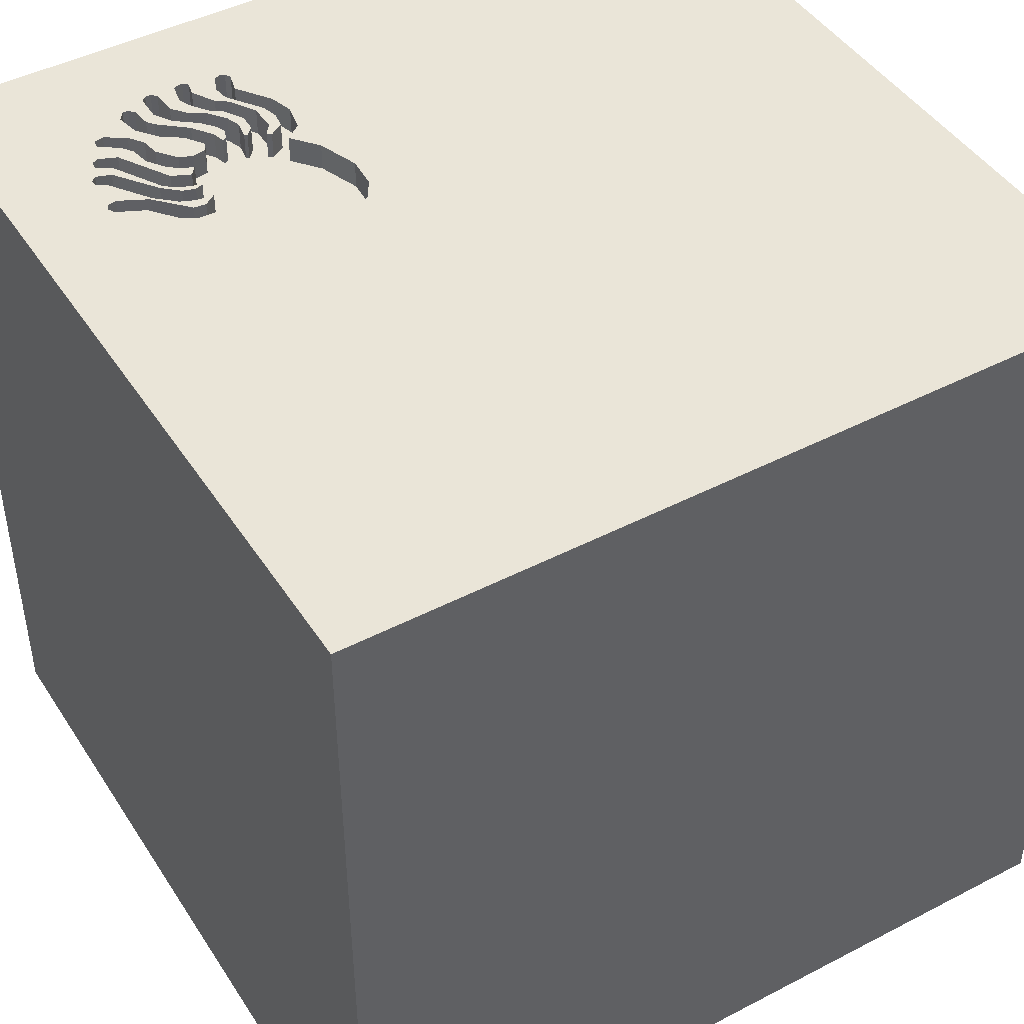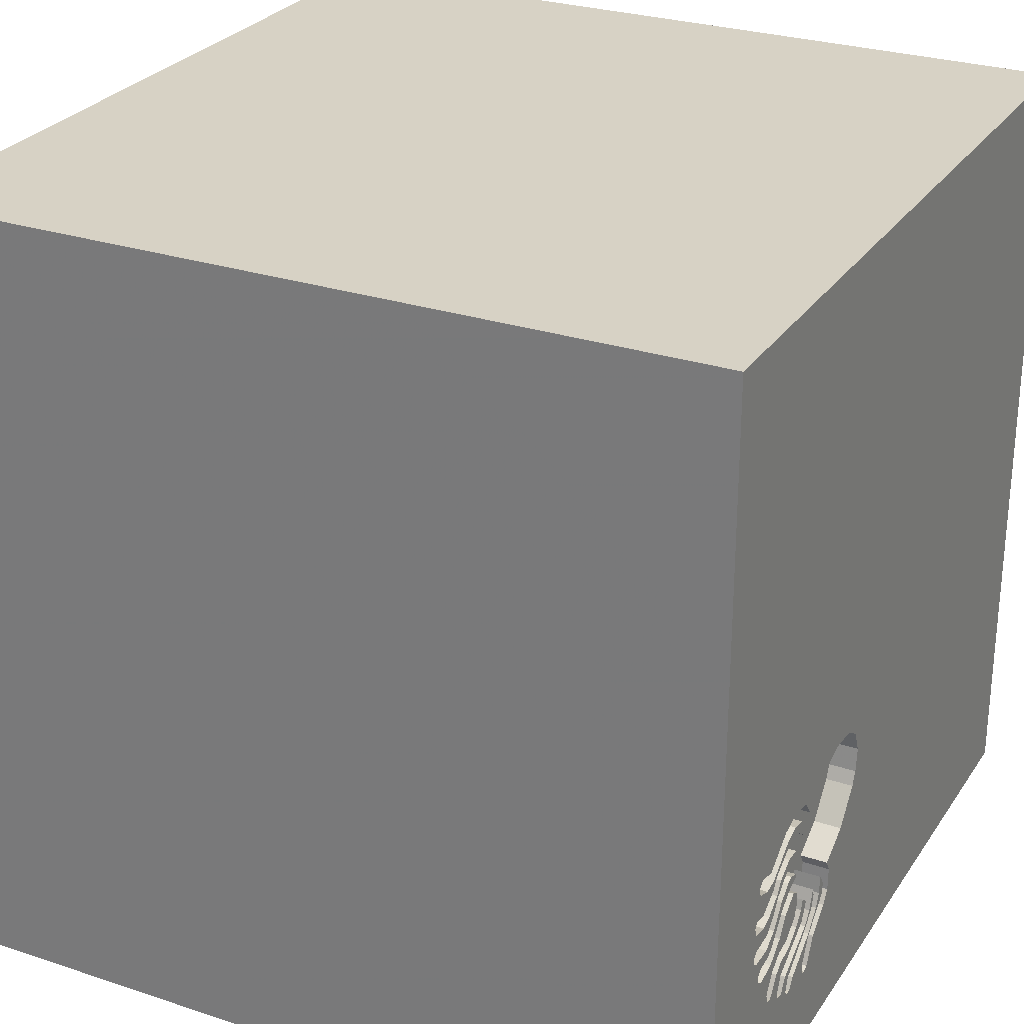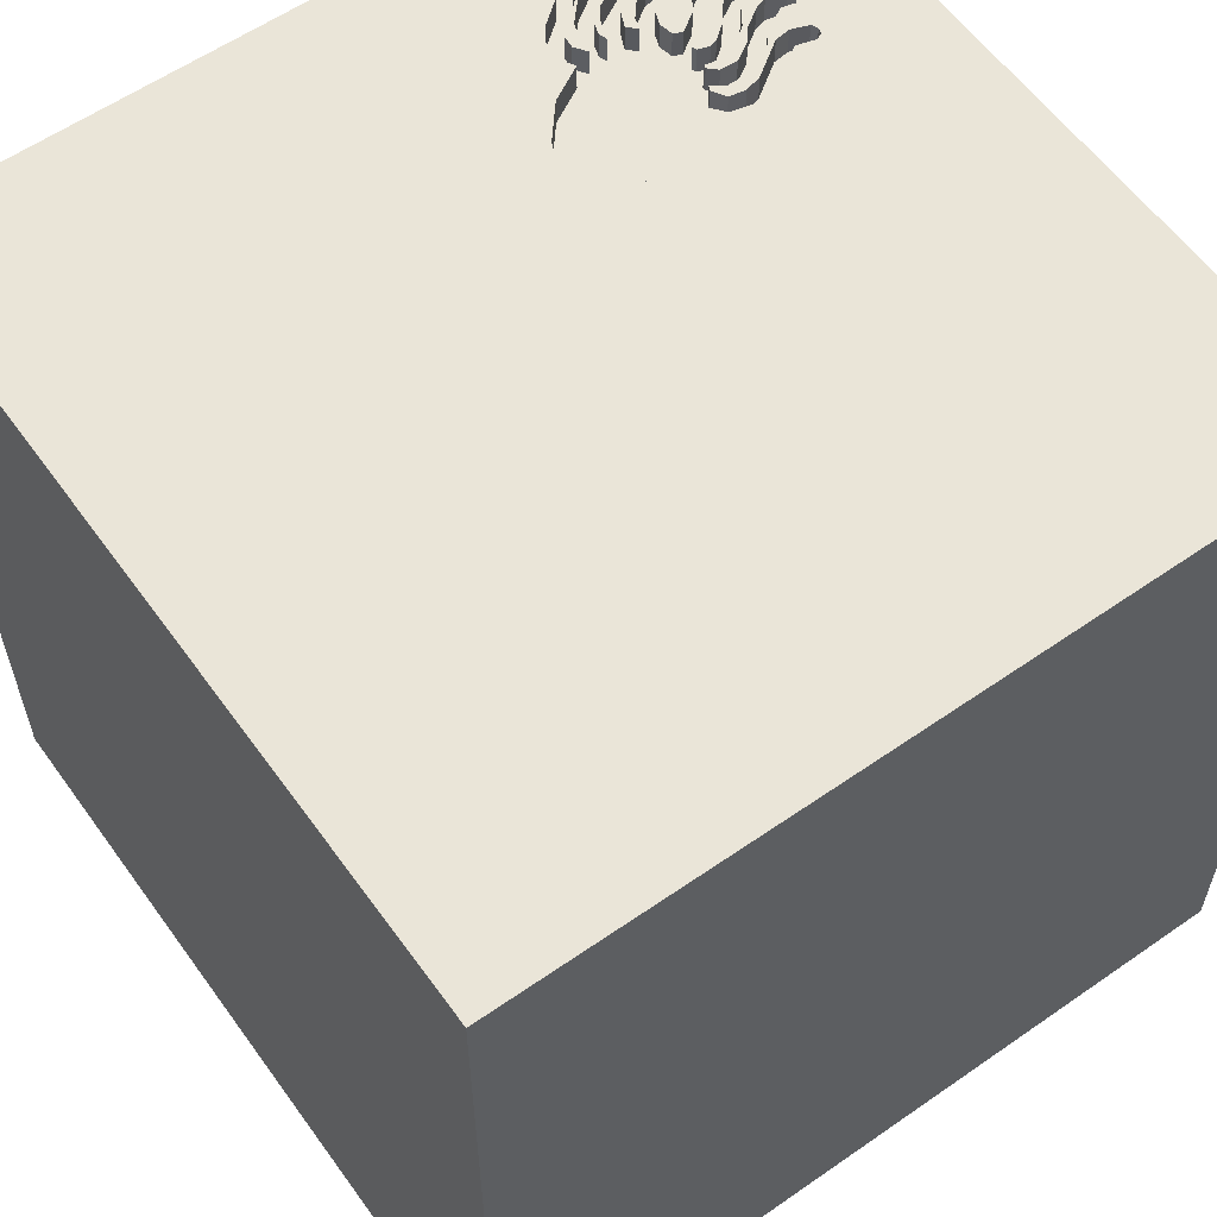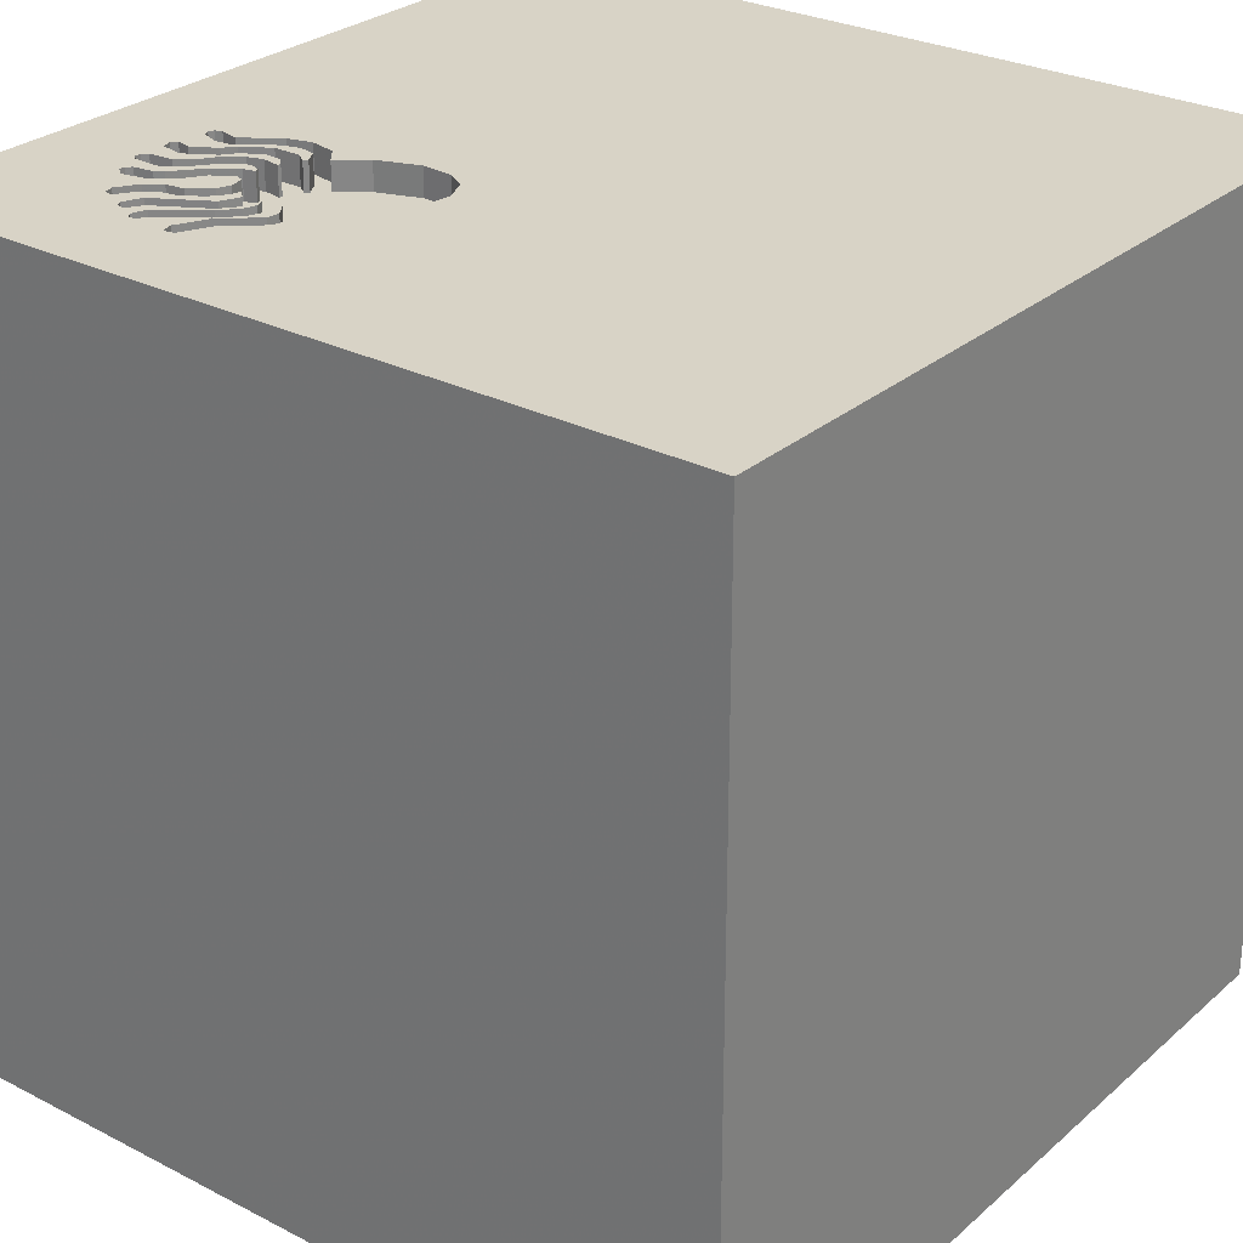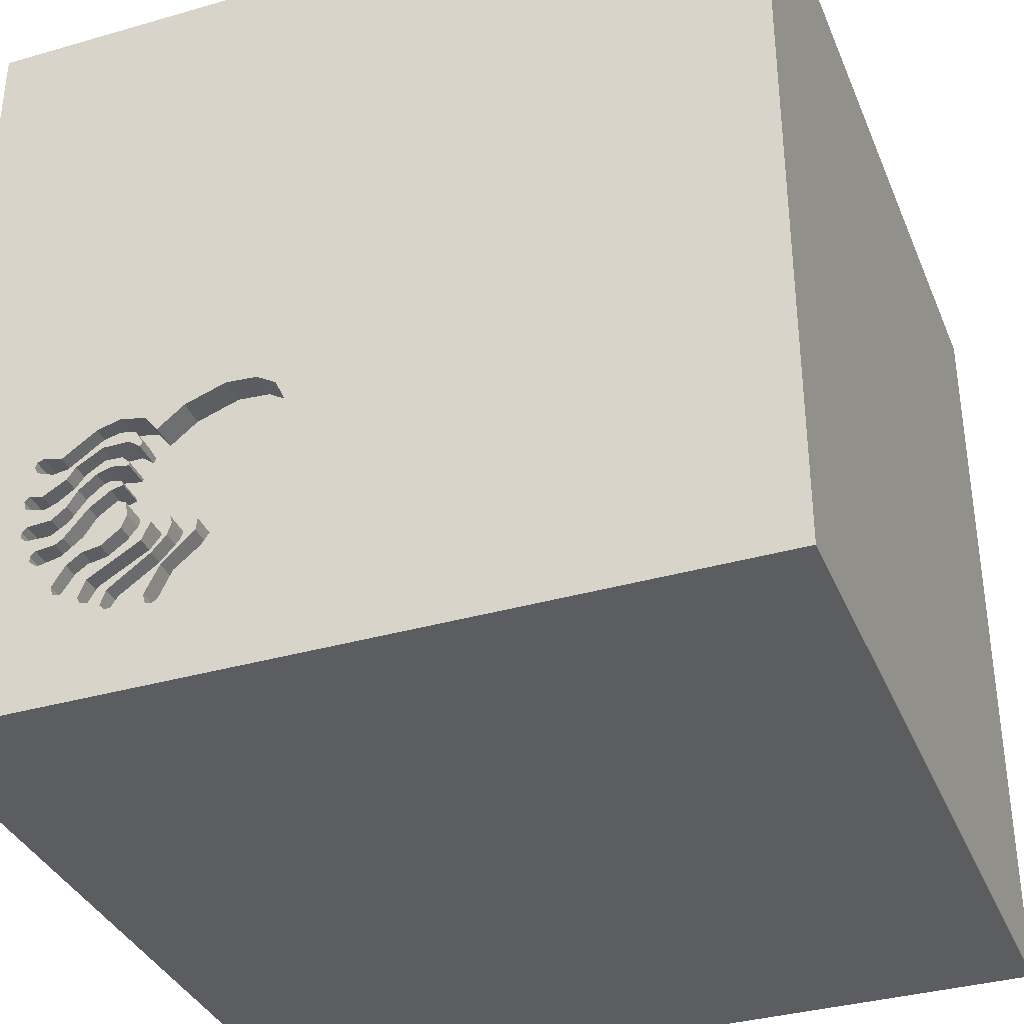
<metadata>
{"format":"obj","ext":"obj","renderer":"f3d","projection":"perspective","resolution":1024,"background":"white","views":[{"elev":45.2,"azim":-121.0,"up":"+Y"},{"elev":27.5,"azim":116.9,"up":"+Z"},{"elev":59.0,"azim":-35.6,"up":"+Y"},{"elev":28.0,"azim":-142.1,"up":"+Y"},{"elev":-35.6,"azim":-159.2,"up":"+Z"}]}
</metadata>
<code>
o octopus_101
v 0.8901 1.5 -0.5143
v 0.8901 1.4 -0.5143
v 1.121 1.5 -0.9215
v 1.121 1.4 -0.9215
v 0.8598 1.5 -0.9199
v 0.5416 1.5 -0.8527
v 0.5416 1.4 -0.8527
v 0.913 1.5 -1.132
v 0.9889 1.5 -1.082
v 0.2624 1.5 -0.4118
v 0.9252 1.5 -0.9293
v 1.015 1.5 -0.5706
v 0.6699 1.5 -0.9934
v 0.6699 1.4 -0.9934
v 0.8038 1.5 -0.6753
v 0.6543 1.5 -1.193
v 0.6543 1.4 -1.193
v 0.913 1.4 -1.132
v -1.5 -1.5 -1.5
v 1.003 1.5 -0.8548
v 1.003 1.4 -0.8548
v 1.147 1.5 -0.8319
v 1.147 1.4 -0.8319
v 0.6311 1.5 -1.182
v 0.7714 1.5 -0.478
v 0.7502 1.4 -0.5455
v 1.115 1.5 -0.5012
v 0.7717 1.5 -0.8175
v 0.7717 1.4 -0.8175
v 0.7976 1.5 -0.6916
v 0.7976 1.4 -0.6916
v 0.7637 1.5 -0.925
v 1.125 1.5 -0.71
v 0.8761 1.5 -0.5714
v 0.8761 1.4 -0.5714
v 1.5 -1.5 -1.5
v 0.3099 1.5 -0.7044
v 0.9443 1.4 -0.6137
v 0.8496 1.5 -1.082
v 0.8496 1.4 -1.082
v 0.3335 1.5 -0.3687
v 0.8984 1.5 -0.9827
v 0.8984 1.4 -0.9827
v 0.4906 1.5 -1.007
v 0.4906 1.4 -1.007
v 0.9889 1.4 -1.082
v 0.5153 1.5 -0.9423
v 0.8485 1.5 -0.6036
v 0.8485 1.4 -0.6036
v 0.9181 1.5 -0.7548
v 1.12 1.5 -0.9004
v 1.12 1.4 -0.9004
v 0.4472 1.5 -0.3604
v 0.4472 1.4 -0.3604
v 1.015 1.4 -0.5706
v 0.6314 1.5 -1.049
v 0.6314 1.4 -1.049
v 1.046 1.5 -0.5197
v 1.046 1.4 -0.5197
v 0.7109 1.5 -0.9345
v 0.9209 1.5 -0.433
v 1.5 -1.5 1.5
v -1.5 -1.5 1.5
v 0.6832 1.5 -1.152
v 0.6832 1.4 -1.152
v 0.2544 1.5 -0.6375
v 0.2544 1.4 -0.6375
v 0.9209 1.4 -0.433
v 0.9264 1.4 -0.8685
v 0.6806 1.5 -0.8672
v 1.165 1.5 -0.8135
v 1.165 1.4 -0.8135
v 1.138 1.5 -0.5122
v 0.5213 1.5 -0.3864
v 0.4546 1.5 -0.8744
v 0.6029 1.5 -0.8902
v 0.6029 1.4 -0.8902
v 0.8296 1.5 -0.9708
v 0.596 1.5 -0.4125
v 0.596 1.4 -0.4125
v 0.6737 1.5 -0.9806
v 0.6128 1.5 -0.8611
v 0.4576 1.5 -0.9587
v 1.004 1.5 -0.7272
v 0.9259 1.5 -0.714
v 0.9259 1.4 -0.714
v 1.16 1.5 -0.7022
v 1.5 1.5 1.5
v 1.146 1.5 -0.7745
v 0.8296 1.4 -0.9708
v 0.8348 1.5 -0.409
v 0.9762 1.5 -0.6565
v 0.8116 1.5 -0.7527
v 0.8116 1.4 -0.7527
v 1.102 1.5 -0.8825
v 1.102 1.4 -0.8825
v 0.6128 1.4 -0.8611
v 1.071 1.5 -0.5787
v 1.042 1.5 -0.7022
v 0.7384 1.5 -0.4294
v 0.6737 1.4 -0.9806
v 0.5473 1.5 -0.9184
v 0.9666 1.5 -0.6703
v 0.6743 1.5 -1.187
v 0.6743 1.4 -1.187
v 0.6327 1.5 -1.039
v 0.6327 1.4 -1.039
v 1.101 1.5 -0.6613
v 0.7929 1.5 -0.5135
v 0.2624 1.4 -0.4118
v 0.4576 1.4 -0.9587
v 1.018 1.5 -1.076
v 1.018 1.4 -1.076
v 0.6383 1.5 -0.9354
v 0.6383 1.4 -0.9354
v 0.6916 1.5 -0.4893
v 0.6916 1.4 -0.4893
v 1.089 1.5 -0.9454
v 1.057 1.5 -0.7693
v 0.7502 1.5 -0.5455
v 0.9887 1.5 -0.7936
v 1.057 1.4 -0.7693
v -1.5 1.5 1.5
v -1.5 1.5 -1.5
v 0.8387 1.5 -1.157
v 0.9762 1.4 -0.6565
v 1.146 1.4 -0.7745
v 0.48 1.5 -0.8304
v 0.48 1.4 -0.8304
v 0.8729 1.5 -0.672
v 0.8729 1.4 -0.672
v 0.2332 1.5 -0.5868
v 0.7713 1.5 -1.136
v 0.8128 1.5 -0.5736
v 0.5138 1.5 -0.9293
v 0.5103 1.5 -0.8977
v 1.027 1.5 -1.041
v 0.4546 1.4 -0.8744
v 1.151 1.5 -0.6494
v 0.8809 1.5 -0.8009
v 0.8809 1.4 -0.8009
v 1.115 1.4 -0.5012
v 0.7895 1.5 -0.8658
v 0.7895 1.4 -0.8658
v 0.7411 1.5 -0.5289
v 0.7411 1.4 -0.5289
v 0.9252 1.4 -0.9293
v 0.8419 1.5 -0.7018
v 0.8419 1.4 -0.7018
v 1.354 1.5 -0.8333
v 0.9887 1.4 -0.7937
v 0.8972 1.5 -1.043
v 1.03 1.5 -0.8741
v 0.6172 1.5 -0.9361
v 0.6172 1.4 -0.9361
v 0.5473 1.4 -0.9184
v 1.5 1.5 -1.5
v 1.027 1.4 -1.041
v 0.9399 1.5 -1.012
v 1.023 1.5 -0.8148
v 0.8438 1.5 -0.662
v 0.8438 1.4 -0.662
v 0.8907 1.5 -0.4839
v 0.9032 1.5 -0.6211
v 0.355 1.5 -0.7589
v 0.2232 1.5 -0.4976
v 0.9666 1.4 -0.6703
v 0.8598 1.4 -0.9199
v 1.042 1.4 -0.7022
v 0.7929 1.4 -0.5135
v 1.053 1.5 -0.8336
v 1.053 1.4 -0.8336
v 0.2332 1.4 -0.5868
v 0.9806 1.5 -0.9679
v 0.9806 1.4 -0.9679
v 0.7151 1.5 -0.8397
v 0.7151 1.4 -0.8397
v 1.134 1.5 -0.5554
v 1.164 1.5 -0.7924
v 1.164 1.4 -0.7924
v 0.7839 1.5 -0.6152
v 0.7839 1.4 -0.6152
v 0.7809 1.5 -0.7673
v 0.7809 1.4 -0.7673
v 1.134 1.4 -0.5554
v 0.9443 1.5 -0.6137
v 1.145 1.5 -0.5322
v 1.145 1.4 -0.5322
v 0.8387 1.4 -1.157
v 0.8348 1.4 -0.409
v 0.5827 1.5 -1.082
v 0.5827 1.4 -1.082
v 1.004 1.5 -0.9274
v 1.004 1.4 -0.9274
v 0.741 1.5 -1.045
v 0.8854 1.5 -1.354
v 0.8199 1.5 -1.103
v 0.8199 1.4 -1.103
v 0.8208 1.5 -1.175
v 0.7714 1.4 -0.478
v 0.8128 1.4 -0.5736
v 1.138 1.4 -0.5122
v 0.6806 1.4 -0.8672
v 0.3335 1.4 -0.3687
v 0.7249 1.5 -0.8774
v 0.355 1.4 -0.7589
v 0.5153 1.4 -0.9423
v 0.6311 1.4 -1.182
v 0.8208 1.4 -1.175
v 1.03 1.4 -0.8741
v 0.5686 1.5 -0.9691
v 0.5686 1.4 -0.9691
v 1.101 1.4 -0.6613
v 1.017 1.5 -0.6128
v 1.017 1.4 -0.6128
v 0.7818 1.5 -0.6035
v 0.985 1.5 -0.57
v 0.985 1.4 -0.57
v 0.7818 1.4 -0.6035
v 0.8907 1.4 -0.4839
v 0.2232 1.4 -0.4976
v 0.7997 1.5 -1.176
v 0.5103 1.4 -0.8977
v 0.9181 1.4 -0.7548
v 1.151 1.4 -0.6494
v 1.004 1.4 -0.7272
v 0.8301 1.5 -0.4675
v 0.7384 1.4 -0.4294
v 1.071 1.4 -0.5787
v 1.16 1.4 -0.7022
v 0.9399 1.4 -1.012
v 0.8836 1.5 -1.137
v 0.8836 1.4 -1.137
v 0.7249 1.4 -0.8774
v 1.087 1.5 -0.7183
v 1.087 1.4 -0.7183
v 0.9375 1.5 -0.5422
v 0.7997 1.4 -1.176
v 0.9264 1.5 -0.8685
v 1.169 1.5 -0.6673
v 1.089 1.4 -0.9454
v 0.9375 1.5 -1.146
v 0.9032 1.4 -0.6211
v 0.8038 1.4 -0.6753
v 0.7713 1.4 -1.136
v 0.7637 1.4 -0.925
v 0.924 1.5 -1.108
v 0.924 1.4 -1.108
v 0.8972 1.4 -1.043
v 1.169 1.4 -0.6673
v 0.7109 1.4 -0.9345
v 0.8301 1.4 -0.4675
f 62 123 63
f 63 124 19
f 123 124 63
f 63 36 62
f 19 36 63
f 62 88 123
f 36 19 124
f 10 166 123
f 124 123 166
f 10 123 41
f 157 62 36
f 123 79 74
f 53 41 123
f 123 74 53
f 37 165 124
f 124 166 132
f 66 37 124
f 124 132 66
f 157 88 62
f 100 79 123
f 100 116 79
f 165 128 75
f 88 100 123
f 124 165 75
f 75 83 124
f 91 100 88
f 88 61 91
f 44 24 124
f 124 83 44
f 88 73 27
f 27 58 61
f 88 27 61
f 44 191 24
f 64 106 196
f 104 64 196
f 196 24 16
f 16 104 196
f 106 64 56
f 56 47 135
f 106 56 135
f 157 36 124
f 187 73 88
f 108 12 98
f 187 88 139
f 108 98 178
f 178 187 139
f 178 139 108
f 125 242 196
f 106 133 222
f 196 106 222
f 199 125 196
f 196 222 199
f 124 24 196
f 135 102 211
f 106 135 211
f 150 89 87
f 139 88 150
f 240 139 150
f 150 87 240
f 108 214 217
f 217 237 12
f 12 108 217
f 232 8 242
f 81 39 232
f 232 242 125
f 197 195 81
f 232 125 197
f 197 81 232
f 136 6 102
f 135 136 102
f 89 33 87
f 1 12 237
f 196 242 157
f 78 42 159
f 242 8 247
f 60 32 78
f 159 242 247
f 159 247 152
f 60 78 159
f 152 60 159
f 13 154 114
f 81 195 13
f 13 114 81
f 157 124 196
f 150 157 22
f 179 89 150
f 150 22 71
f 150 71 179
f 235 33 89
f 235 89 84
f 103 186 92
f 99 235 84
f 103 92 99
f 84 103 99
f 163 12 1
f 109 145 25
f 163 1 109
f 25 227 163
f 109 25 163
f 242 159 9
f 137 174 157
f 157 242 9
f 112 137 157
f 157 9 112
f 60 205 32
f 154 76 82
f 154 82 114
f 88 157 150
f 22 157 51
f 95 160 171
f 22 51 95
f 95 171 22
f 119 84 89
f 134 34 186
f 48 216 134
f 164 48 134
f 186 103 164
f 134 186 164
f 120 145 109
f 118 3 157
f 118 157 174
f 174 11 118
f 70 176 205
f 60 70 205
f 3 51 157
f 121 160 95
f 95 153 20
f 50 85 121
f 121 95 20
f 121 20 50
f 48 181 216
f 193 118 11
f 11 239 193
f 239 11 28
f 93 140 239
f 28 183 93
f 28 93 239
f 148 30 15
f 85 50 148
f 148 15 161
f 161 130 85
f 148 161 85
f 5 143 28
f 28 11 5
f 68 220 190
f 220 68 59
f 68 190 61
f 220 252 190
f 55 220 59
f 61 58 59
f 59 68 61
f 91 61 190
f 163 227 252
f 252 220 163
f 200 190 252
f 220 55 12
f 220 12 163
f 59 229 55
f 190 228 100
f 100 91 190
f 200 228 190
f 227 25 200
f 200 252 227
f 229 59 142
f 55 229 12
f 58 27 142
f 142 59 58
f 200 117 228
f 229 142 185
f 98 12 229
f 228 117 100
f 117 200 146
f 146 200 25
f 25 145 146
f 229 185 98
f 188 185 142
f 202 142 27
f 27 73 202
f 116 100 117
f 146 26 117
f 145 120 146
f 178 98 185
f 185 188 178
f 202 188 142
f 79 116 117
f 117 80 79
f 26 146 120
f 117 26 7
f 187 178 188
f 73 187 188
f 188 202 73
f 206 80 117
f 7 129 117
f 26 182 7
f 74 79 80
f 80 54 74
f 80 206 67
f 129 206 117
f 170 26 120
f 120 109 170
f 129 7 223
f 219 182 26
f 7 182 97
f 54 53 74
f 54 80 67
f 37 66 67
f 67 206 37
f 206 129 165
f 26 170 201
f 138 129 223
f 223 7 136
f 216 181 182
f 182 219 216
f 201 219 26
f 77 7 97
f 31 97 182
f 41 53 54
f 54 204 41
f 173 54 67
f 206 165 37
f 66 132 67
f 128 165 129
f 201 170 2
f 109 1 2
f 2 170 109
f 75 128 129
f 129 138 75
f 138 223 111
f 6 136 7
f 136 135 223
f 181 48 182
f 219 201 134
f 134 216 219
f 7 77 156
f 82 76 77
f 77 97 82
f 31 184 97
f 31 182 244
f 54 173 204
f 173 67 132
f 201 2 35
f 2 1 237
f 83 75 138
f 138 111 83
f 207 111 223
f 102 6 7
f 7 156 102
f 207 223 135
f 135 47 207
f 49 182 48
f 156 77 155
f 94 184 31
f 177 97 184
f 15 30 31
f 31 244 15
f 244 182 162
f 204 110 10
f 10 41 204
f 221 204 173
f 132 166 173
f 201 35 134
f 35 2 218
f 237 217 218
f 218 2 237
f 111 207 45
f 47 56 207
f 49 162 182
f 48 164 49
f 212 156 155
f 76 154 155
f 155 77 76
f 114 82 97
f 97 115 114
f 184 94 183
f 94 31 149
f 97 177 203
f 29 177 184
f 30 148 31
f 161 15 244
f 244 162 161
f 204 221 110
f 221 173 166
f 34 134 35
f 35 218 38
f 111 45 83
f 207 57 45
f 156 212 102
f 57 207 56
f 162 49 243
f 243 49 164
f 155 14 212
f 154 13 155
f 97 203 115
f 93 183 94
f 184 183 28
f 94 149 141
f 149 31 148
f 203 177 70
f 177 29 234
f 29 184 28
f 110 221 166
f 166 10 110
f 186 34 35
f 35 38 186
f 38 218 215
f 217 214 215
f 215 218 217
f 44 83 45
f 192 45 57
f 211 102 212
f 131 162 243
f 164 103 243
f 14 155 13
f 212 14 107
f 115 101 114
f 251 115 203
f 94 141 93
f 149 224 141
f 148 50 149
f 176 70 177
f 70 60 203
f 205 176 177
f 177 234 205
f 29 144 234
f 130 161 162
f 162 131 130
f 38 215 126
f 215 214 108
f 45 192 44
f 65 192 57
f 106 211 212
f 212 107 106
f 65 57 56
f 56 64 65
f 131 243 167
f 167 243 103
f 14 13 195
f 14 245 107
f 81 114 101
f 115 251 101
f 251 203 60
f 140 93 141
f 224 149 50
f 69 141 224
f 28 143 144
f 144 29 28
f 144 246 234
f 92 186 38
f 38 126 92
f 169 126 215
f 213 215 108
f 191 44 192
f 192 65 208
f 131 167 86
f 103 84 167
f 195 197 198
f 198 14 195
f 14 198 245
f 133 106 107
f 107 245 133
f 101 40 81
f 40 101 251
f 60 152 251
f 141 69 140
f 224 21 69
f 234 246 32
f 32 205 234
f 143 5 144
f 144 168 246
f 85 130 131
f 131 86 85
f 126 169 92
f 213 169 215
f 24 191 192
f 192 208 24
f 65 17 208
f 64 104 105
f 105 65 64
f 226 86 167
f 226 167 84
f 197 125 198
f 198 189 245
f 39 81 40
f 249 40 251
f 249 251 152
f 239 140 69
f 50 20 21
f 21 224 50
f 194 69 21
f 168 144 5
f 90 246 168
f 99 92 169
f 236 169 213
f 225 213 108
f 108 139 225
f 17 65 105
f 208 17 24
f 104 16 105
f 151 86 226
f 84 119 226
f 189 198 125
f 245 189 238
f 245 238 133
f 40 233 39
f 249 248 40
f 69 194 239
f 21 210 194
f 246 90 32
f 5 11 168
f 43 90 168
f 86 151 121
f 86 121 85
f 169 236 99
f 236 213 230
f 230 213 225
f 17 105 16
f 16 24 17
f 122 151 226
f 122 226 119
f 125 199 189
f 238 189 209
f 222 133 238
f 232 39 233
f 248 233 40
f 152 247 248
f 248 249 152
f 193 239 194
f 20 153 210
f 210 21 20
f 241 194 210
f 78 32 90
f 147 168 11
f 90 43 78
f 147 43 168
f 235 99 236
f 33 235 236
f 236 230 33
f 250 230 225
f 139 240 250
f 250 225 139
f 122 172 151
f 209 189 199
f 238 209 222
f 8 232 233
f 233 18 8
f 233 248 18
f 247 8 248
f 118 193 194
f 194 241 118
f 96 241 210
f 42 78 43
f 147 175 43
f 160 121 151
f 151 172 160
f 230 87 33
f 240 87 230
f 230 250 240
f 172 122 127
f 127 122 119
f 119 89 127
f 199 222 209
f 18 248 8
f 96 210 153
f 153 95 96
f 4 241 96
f 11 174 175
f 175 147 11
f 159 42 43
f 43 231 159
f 43 175 231
f 172 171 160
f 127 23 172
f 241 4 3
f 3 118 241
f 4 96 52
f 175 158 231
f 172 23 171
f 23 127 180
f 89 179 180
f 180 127 89
f 95 51 52
f 52 96 95
f 4 52 51
f 51 3 4
f 174 137 158
f 158 175 174
f 9 159 231
f 231 46 9
f 46 231 158
f 22 171 23
f 23 180 72
f 179 71 180
f 113 46 158
f 23 72 22
f 72 180 71
f 137 112 113
f 113 158 137
f 112 9 46
f 46 113 112
f 71 22 72

</code>
